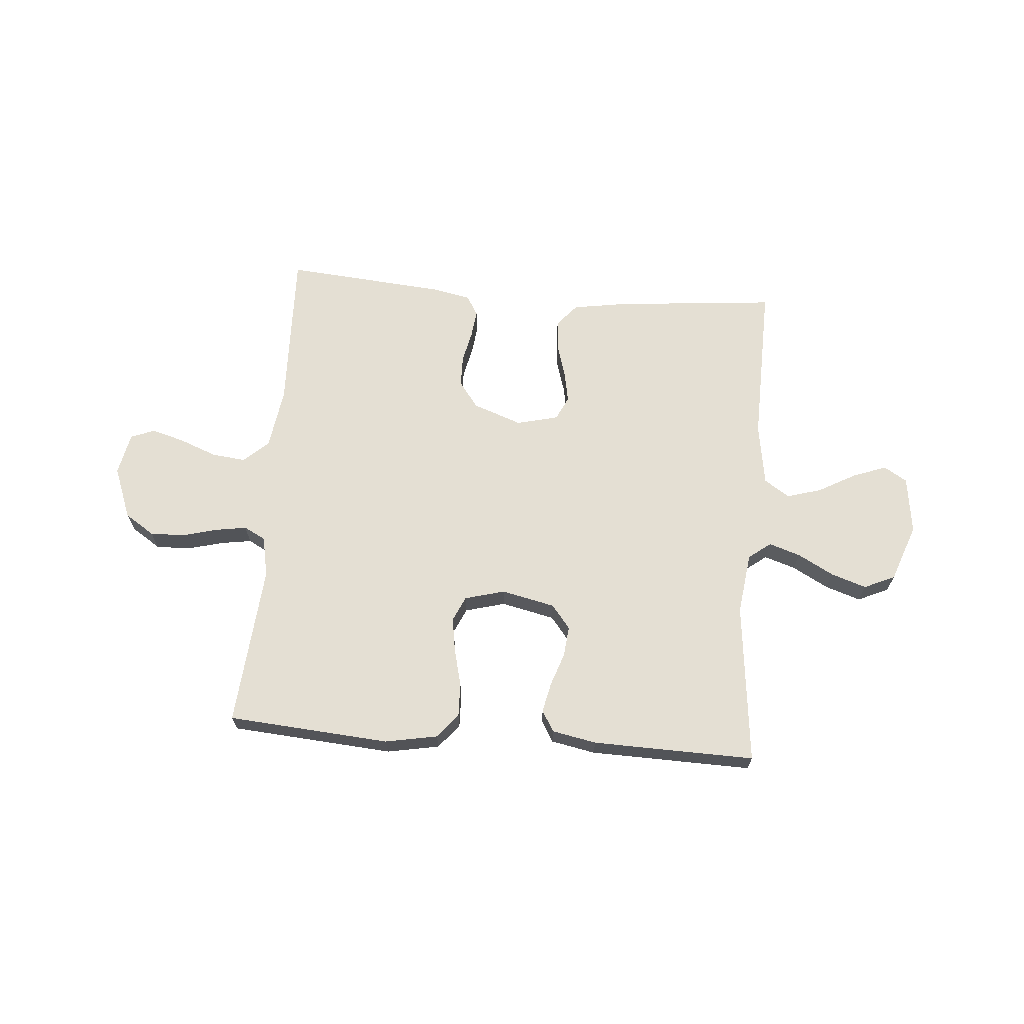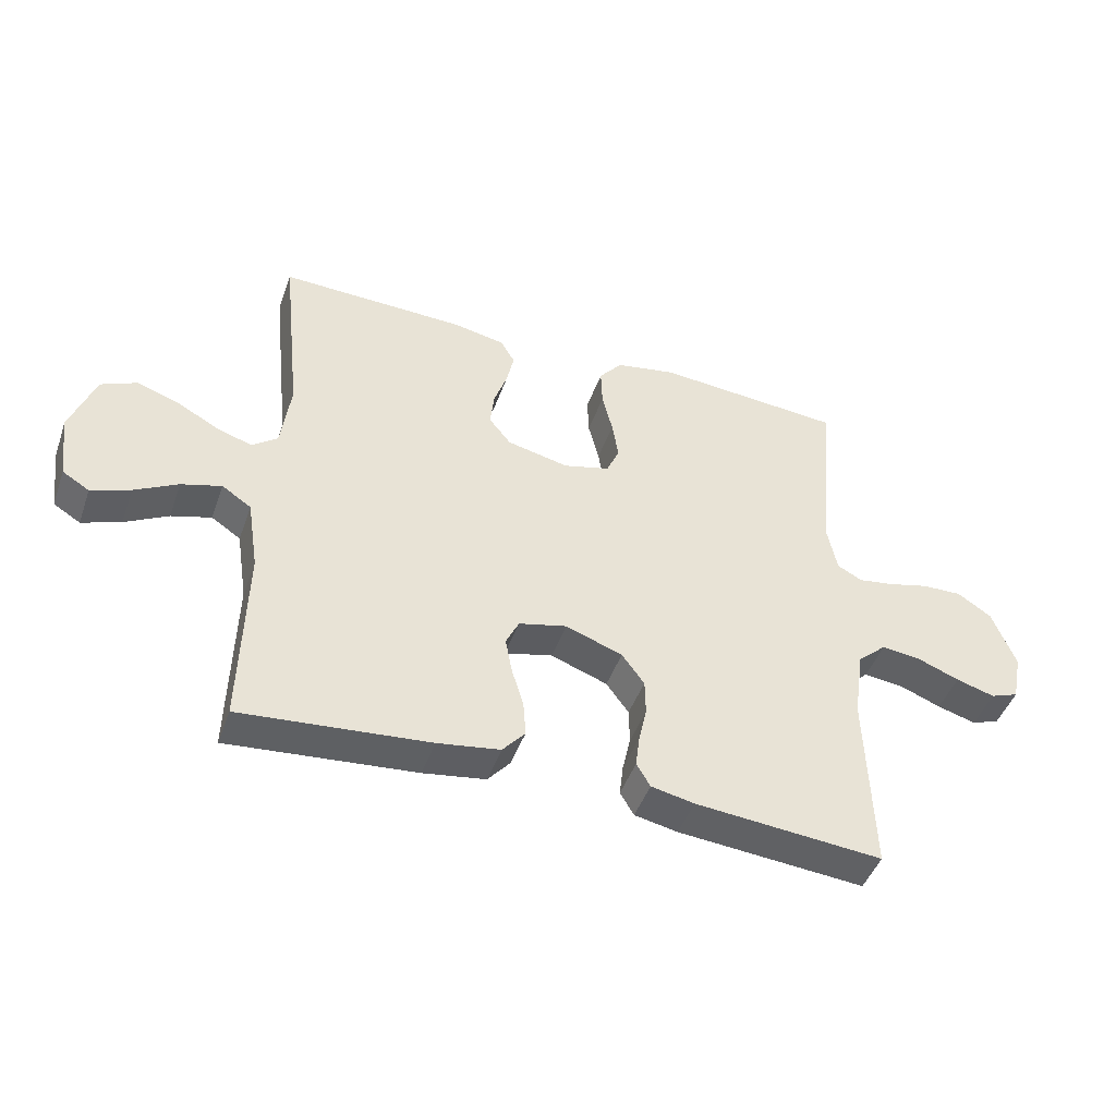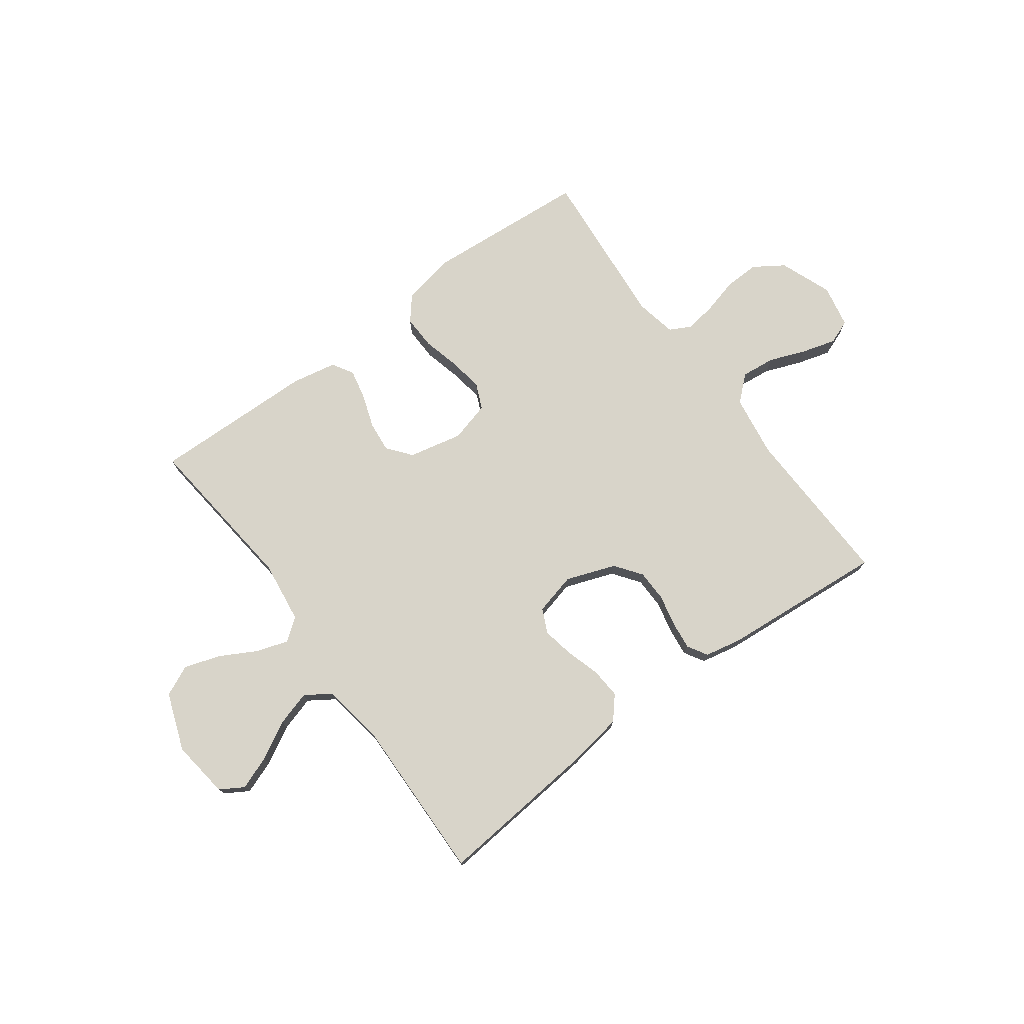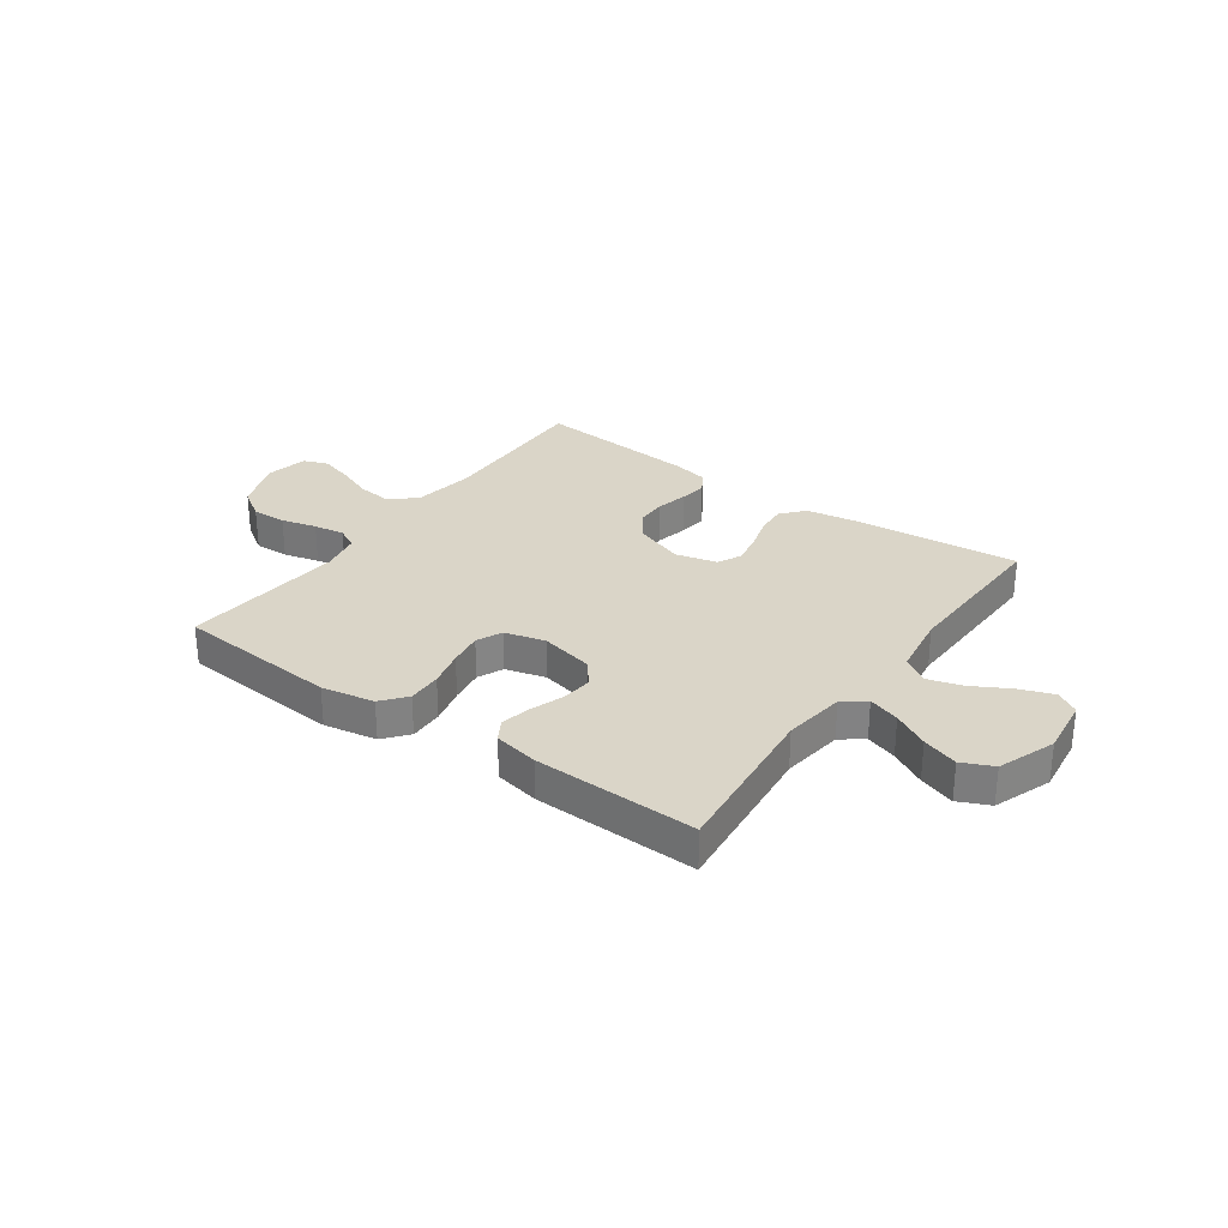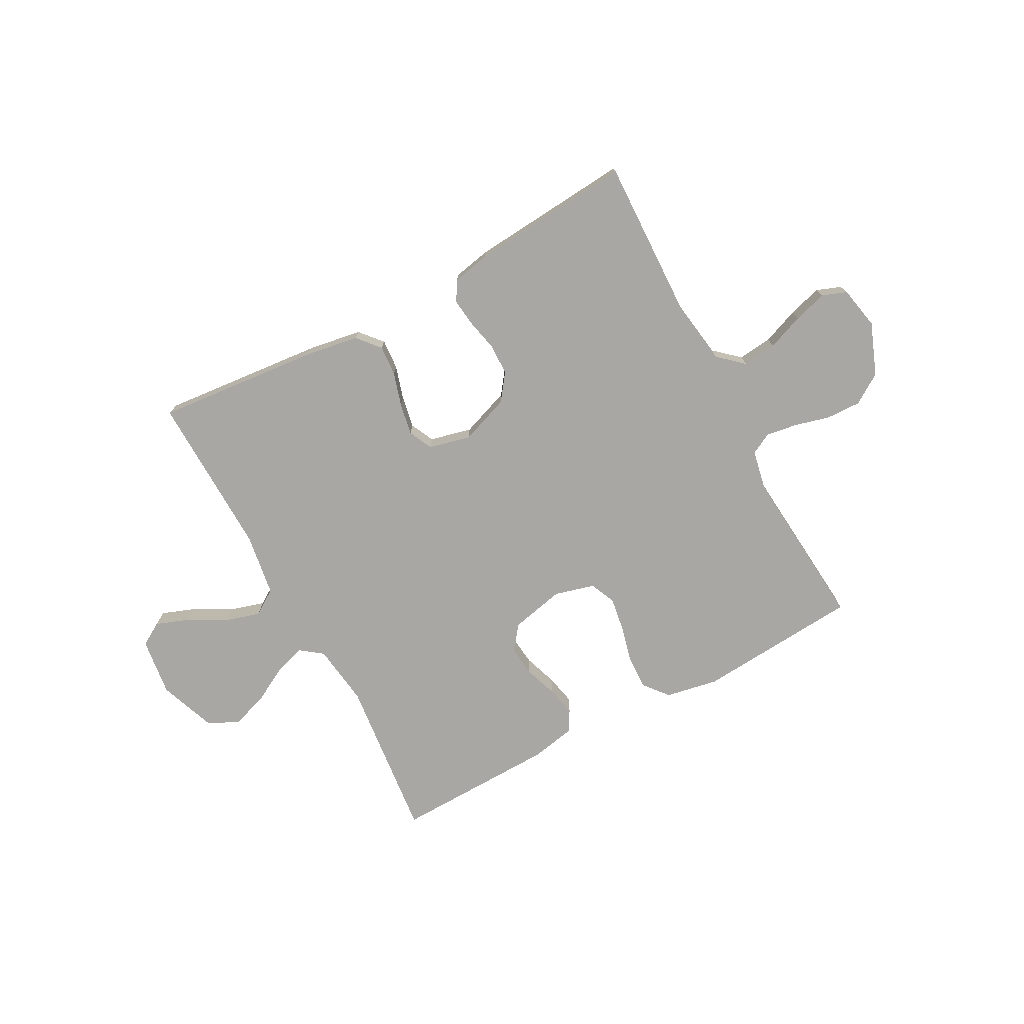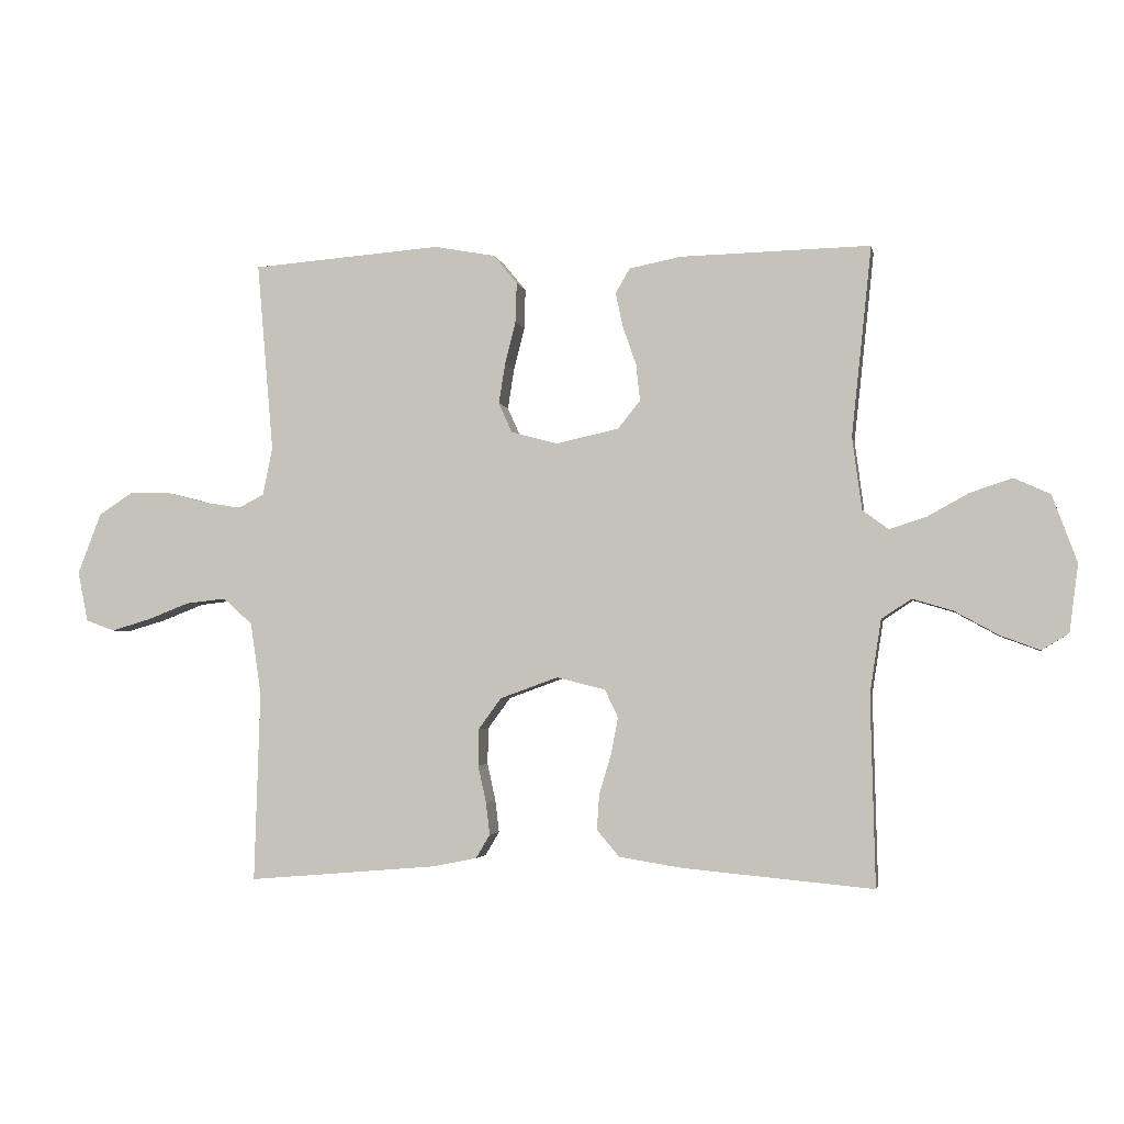
<metadata>
{"format":"obj","ext":"obj","renderer":"f3d","projection":"perspective","resolution":1024,"background":"white","views":[{"elev":66.7,"azim":4.6,"up":"+Y"},{"elev":-45.9,"azim":160.8,"up":"+Z"},{"elev":75.1,"azim":143.6,"up":"+Y"},{"elev":29.3,"azim":35.6,"up":"+Y"},{"elev":-74.7,"azim":-151.7,"up":"+Y"},{"elev":-3.1,"azim":10.7,"up":"+Z"}]}
</metadata>
<code>
v 0.5 0.07 0.5
v 0.468 0.07 0.2
v 0.483 0.07 0.086
v 0.524 0.07 0.055
v 0.582 0.07 0.074
v 0.648 0.07 0.11
v 0.714 0.07 0.132
v 0.771 0.07 0.106
v 0.81 0.07 0
v 0.796 0.07 -0.107
v 0.753 0.07 -0.133
v 0.691 0.07 -0.11
v 0.622 0.07 -0.072
v 0.558 0.07 -0.053
v 0.511 0.07 -0.084
v 0.493 0.07 -0.2
v 0.5 0.07 -0.5
v 0.2 0.07 -0.472
v 0.1 0.07 -0.456
v 0.064 0.07 -0.414
v 0.068 0.07 -0.358
v 0.087 0.07 -0.295
v 0.098 0.07 -0.237
v 0.077 0.07 -0.193
v 0 0.07 -0.174
v -0.091 0.07 -0.207
v -0.127 0.07 -0.256
v -0.128 0.07 -0.314
v -0.115 0.07 -0.373
v -0.109 0.07 -0.424
v -0.131 0.07 -0.461
v -0.2 0.07 -0.475
v -0.5 0.07 -0.5
v -0.491 0.07 -0.2
v -0.508 0.07 -0.086
v -0.554 0.07 -0.045
v -0.617 0.07 -0.052
v -0.684 0.07 -0.078
v -0.746 0.07 -0.096
v -0.791 0.07 -0.079
v -0.807 0.07 0
v -0.77 0.07 0.096
v -0.715 0.07 0.132
v -0.651 0.07 0.13
v -0.586 0.07 0.113
v -0.529 0.07 0.104
v -0.489 0.07 0.125
v -0.474 0.07 0.2
v -0.5 0.07 0.5
v -0.2 0.07 0.523
v -0.103 0.07 0.505
v -0.066 0.07 0.46
v -0.068 0.07 0.397
v -0.085 0.07 0.329
v -0.095 0.07 0.266
v -0.074 0.07 0.219
v 0 0.07 0.199
v 0.099 0.07 0.221
v 0.134 0.07 0.265
v 0.128 0.07 0.322
v 0.107 0.07 0.383
v 0.095 0.07 0.438
v 0.118 0.07 0.477
v 0.2 0.07 0.493
v 0.5 0 0.5
v 0.468 0 0.2
v 0.483 0 0.086
v 0.524 0 0.055
v 0.582 0 0.074
v 0.648 0 0.11
v 0.714 0 0.132
v 0.771 0 0.106
v 0.81 0 0
v 0.796 0 -0.107
v 0.753 0 -0.133
v 0.691 0 -0.11
v 0.622 0 -0.072
v 0.558 0 -0.053
v 0.511 0 -0.084
v 0.493 0 -0.2
v 0.5 0 -0.5
v 0.2 0 -0.472
v 0.1 0 -0.456
v 0.064 0 -0.414
v 0.068 0 -0.358
v 0.087 0 -0.295
v 0.098 0 -0.237
v 0.077 0 -0.193
v 0 0 -0.174
v -0.091 0 -0.207
v -0.127 0 -0.256
v -0.128 0 -0.314
v -0.115 0 -0.373
v -0.109 0 -0.424
v -0.131 0 -0.461
v -0.2 0 -0.475
v -0.5 0 -0.5
v -0.491 0 -0.2
v -0.508 0 -0.086
v -0.554 0 -0.045
v -0.617 0 -0.052
v -0.684 0 -0.078
v -0.746 0 -0.096
v -0.791 0 -0.079
v -0.807 0 0
v -0.77 0 0.096
v -0.715 0 0.132
v -0.651 0 0.13
v -0.586 0 0.113
v -0.529 0 0.104
v -0.489 0 0.125
v -0.474 0 0.2
v -0.5 0 0.5
v -0.2 0 0.523
v -0.103 0 0.505
v -0.066 0 0.46
v -0.068 0 0.397
v -0.085 0 0.329
v -0.095 0 0.266
v -0.074 0 0.219
v 0 0 0.199
v 0.099 0 0.221
v 0.134 0 0.265
v 0.128 0 0.322
v 0.107 0 0.383
v 0.095 0 0.438
v 0.118 0 0.477
v 0.2 0 0.493
f 64 1 2
f 63 64 2
f 62 63 2
f 61 62 2
f 60 61 2
f 59 60 2 3
f 58 59 3 4
f 57 58 4
f 56 57 4
f 52 53 54
f 51 52 54
f 50 51 54
f 49 50 54
f 48 49 54
f 47 48 54 55
f 46 47 55 56
f 43 44 45
f 42 43 45
f 41 42 45
f 40 41 45
f 39 40 45
f 38 39 45
f 37 38 45
f 36 37 45 46
f 46 56 4
f 36 46 4
f 35 36 4
f 32 33 34
f 31 32 34
f 30 31 34
f 29 30 34
f 28 29 34
f 27 28 34 35
f 20 21 22
f 19 20 22
f 18 19 22
f 17 18 22
f 16 17 22
f 15 16 22 23
f 14 15 23 24
f 11 12 13
f 10 11 13
f 9 10 13
f 8 9 13
f 7 8 13
f 6 7 13
f 5 6 13
f 4 5 13 14
f 26 27 35
f 25 26 35 4
f 4 14 24 25
f 66 65 128
f 66 128 127
f 66 127 126
f 66 126 125
f 66 125 124
f 67 66 124 123
f 68 67 123 122
f 68 122 121
f 68 121 120
f 118 117 116
f 118 116 115
f 118 115 114
f 118 114 113
f 118 113 112
f 119 118 112 111
f 120 119 111 110
f 109 108 107
f 109 107 106
f 109 106 105
f 109 105 104
f 109 104 103
f 109 103 102
f 109 102 101
f 110 109 101 100
f 68 120 110
f 68 110 100
f 68 100 99
f 98 97 96
f 98 96 95
f 98 95 94
f 98 94 93
f 98 93 92
f 99 98 92 91
f 86 85 84
f 86 84 83
f 86 83 82
f 86 82 81
f 86 81 80
f 87 86 80 79
f 88 87 79 78
f 77 76 75
f 77 75 74
f 77 74 73
f 77 73 72
f 77 72 71
f 77 71 70
f 77 70 69
f 78 77 69 68
f 99 91 90
f 68 99 90 89
f 89 88 78 68
f 1 65 66 2
f 2 66 67 3
f 3 67 68 4
f 4 68 69 5
f 5 69 70 6
f 6 70 71 7
f 7 71 72 8
f 8 72 73 9
f 9 73 74 10
f 10 74 75 11
f 11 75 76 12
f 12 76 77 13
f 13 77 78 14
f 14 78 79 15
f 15 79 80 16
f 16 80 81 17
f 17 81 82 18
f 18 82 83 19
f 19 83 84 20
f 20 84 85 21
f 21 85 86 22
f 22 86 87 23
f 23 87 88 24
f 24 88 89 25
f 25 89 90 26
f 26 90 91 27
f 27 91 92 28
f 28 92 93 29
f 29 93 94 30
f 30 94 95 31
f 31 95 96 32
f 32 96 97 33
f 33 97 98 34
f 34 98 99 35
f 35 99 100 36
f 36 100 101 37
f 37 101 102 38
f 38 102 103 39
f 39 103 104 40
f 40 104 105 41
f 41 105 106 42
f 42 106 107 43
f 43 107 108 44
f 44 108 109 45
f 45 109 110 46
f 46 110 111 47
f 47 111 112 48
f 48 112 113 49
f 49 113 114 50
f 50 114 115 51
f 51 115 116 52
f 52 116 117 53
f 53 117 118 54
f 54 118 119 55
f 55 119 120 56
f 56 120 121 57
f 57 121 122 58
f 58 122 123 59
f 59 123 124 60
f 60 124 125 61
f 61 125 126 62
f 62 126 127 63
f 63 127 128 64
f 64 128 65 1

</code>
